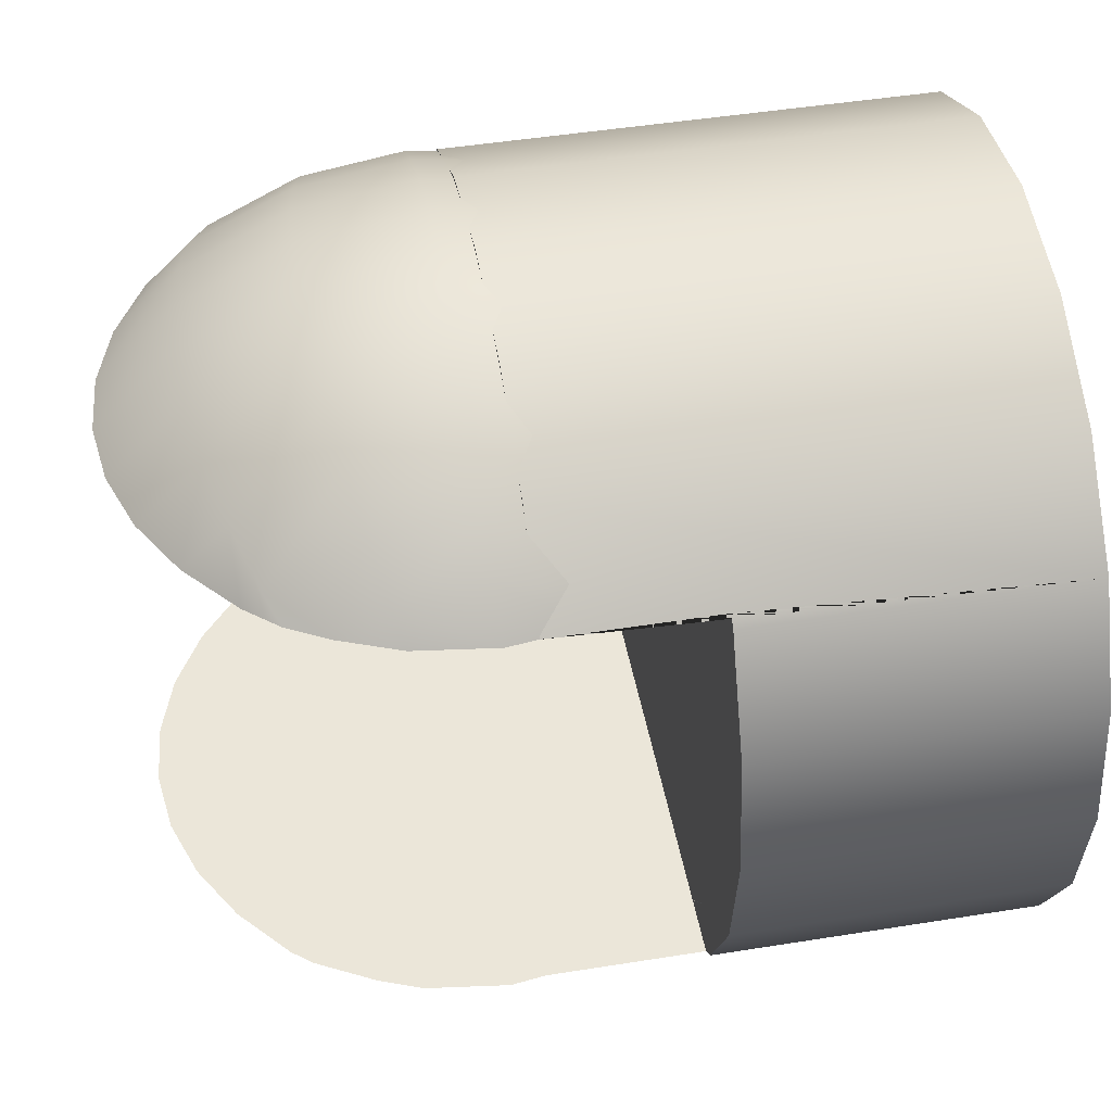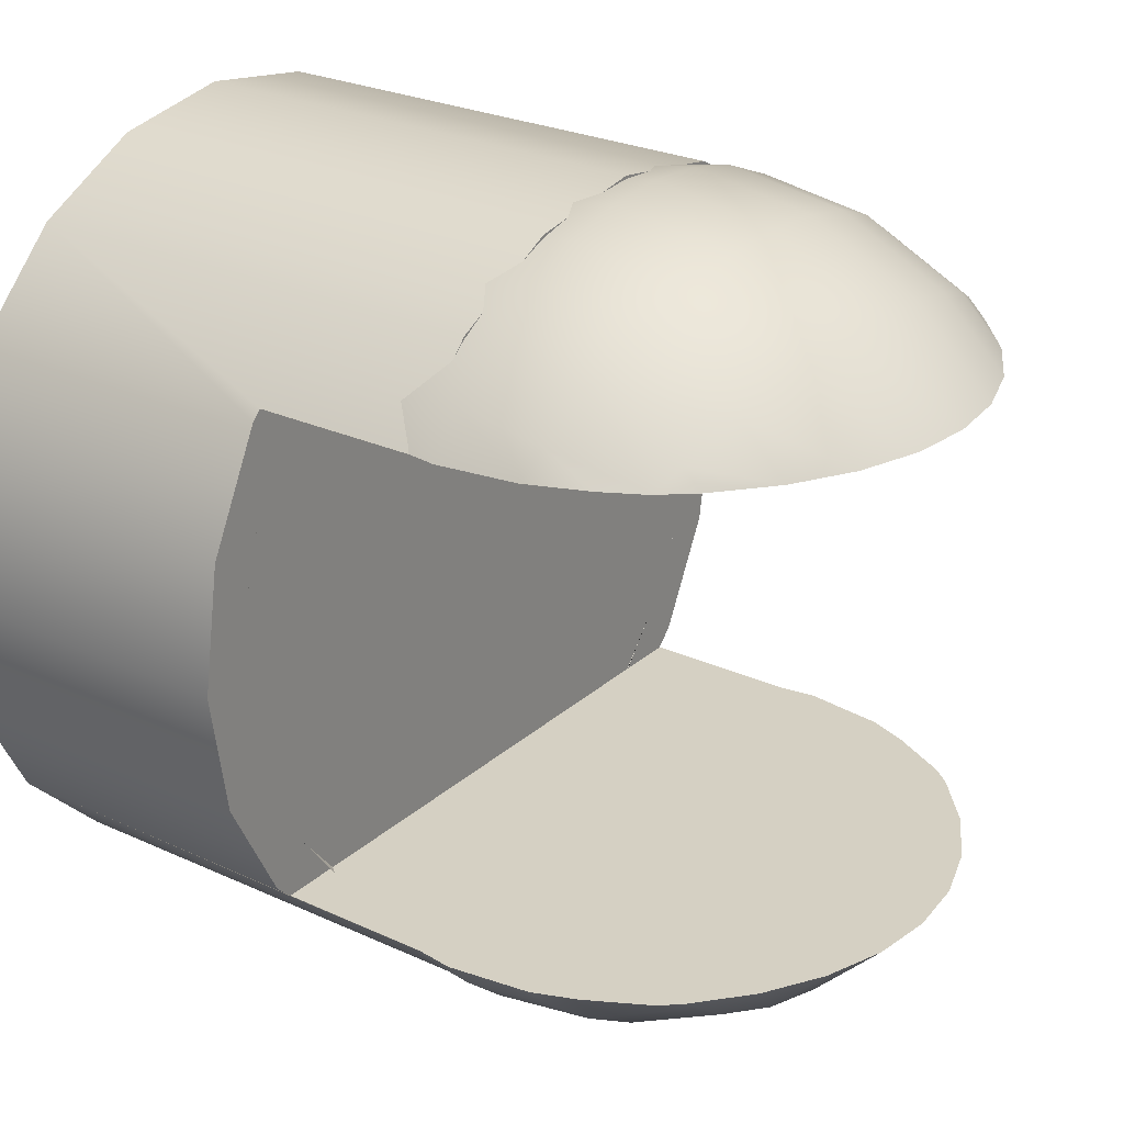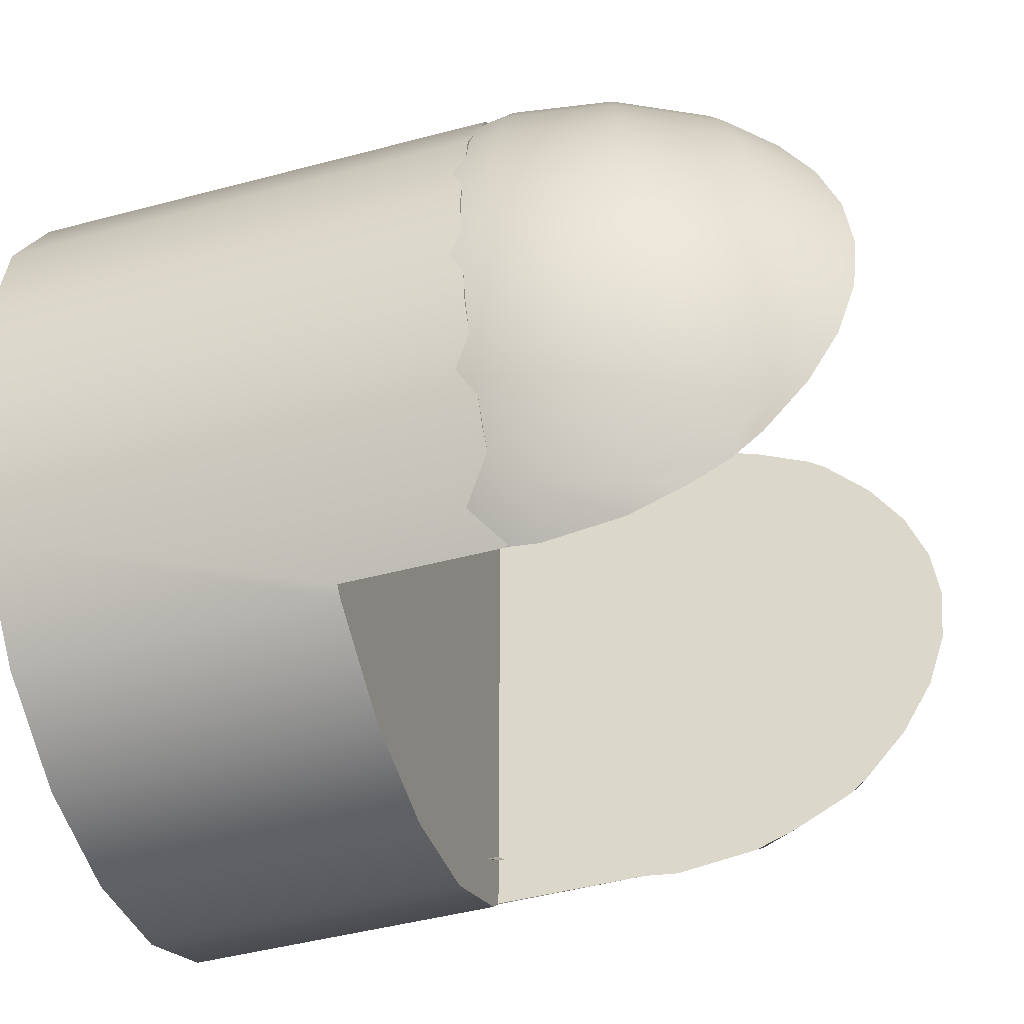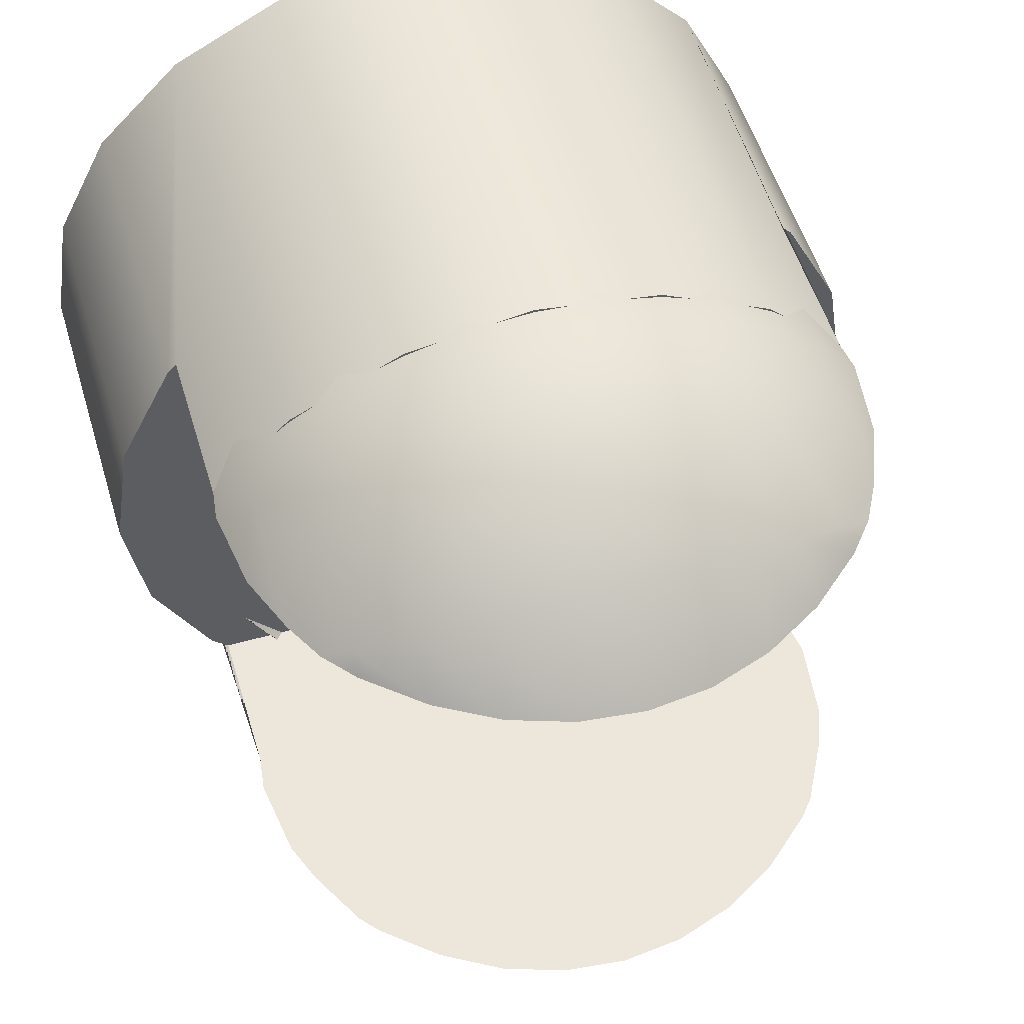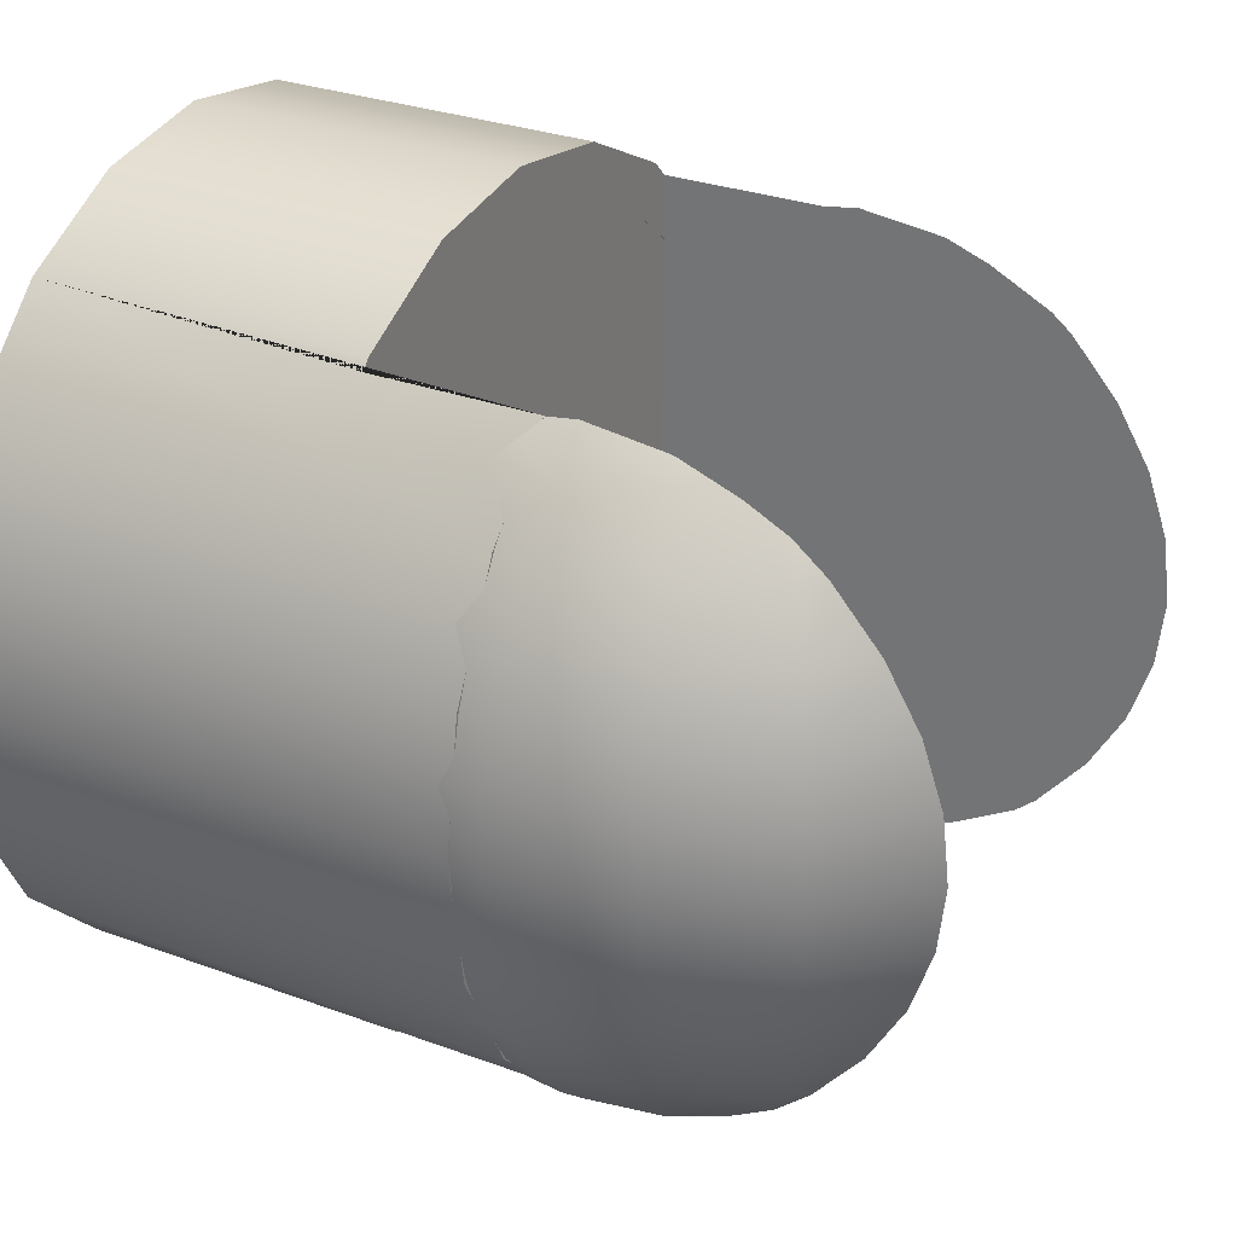
<metadata>
{"format":"obj","ext":"obj","renderer":"f3d","projection":"perspective","resolution":1024,"background":"white","views":[{"elev":47.1,"azim":169.7,"up":"+Z"},{"elev":26.2,"azim":36.0,"up":"+Z"},{"elev":-46.5,"azim":16.9,"up":"+Y"},{"elev":53.5,"azim":73.3,"up":"+Z"},{"elev":29.3,"azim":28.7,"up":"+Y"}]}
</metadata>
<code>
g default
v 1.687 1.16 0.3277
v 1.683 1.165 0.3243
v 1.687 1.165 0.3195
v 1.696 1.165 0.3137
v 1.7 1.165 0.3115
v 1.701 1.163 0.3137
v 1.687 1.157 0.3373
v 1.683 1.16 0.3359
v 1.687 1.16 0.3279
v 1.721 1.163 0.3137
v 1.722 1.165 0.3115
v 1.727 1.165 0.3137
v 1.687 1.16 0.3621
v 1.683 1.16 0.3541
v 1.687 1.157 0.3527
v 1.687 1.165 0.3705
v 1.683 1.165 0.3657
v 1.687 1.16 0.3623
v 1.734 1.169 0.3137
v 1.735 1.171 0.3124
v 1.736 1.171 0.3137
v 1.701 1.162 0.3754
v 1.7 1.165 0.3785
v 1.694 1.165 0.3754
v 1.687 1.235 0.3195
v 1.683 1.235 0.3243
v 1.687 1.24 0.3277
v 1.701 1.237 0.3137
v 1.7 1.235 0.3115
v 1.696 1.235 0.3137
v 1.687 1.24 0.3279
v 1.683 1.24 0.3359
v 1.687 1.243 0.3373
v 1.728 1.165 0.3754
v 1.722 1.165 0.3785
v 1.721 1.162 0.3754
v 1.727 1.235 0.3137
v 1.722 1.235 0.3115
v 1.721 1.237 0.3137
v 1.736 1.229 0.3137
v 1.735 1.229 0.3124
v 1.734 1.231 0.3137
v 1.737 1.171 0.3754
v 1.735 1.171 0.3776
v 1.733 1.167 0.3754
v 1.687 1.243 0.3527
v 1.683 1.24 0.3541
v 1.687 1.24 0.3621
v 1.687 1.24 0.3623
v 1.683 1.235 0.3657
v 1.687 1.235 0.3705
v 1.694 1.235 0.3754
v 1.7 1.235 0.3785
v 1.701 1.238 0.3754
v 1.721 1.238 0.3754
v 1.722 1.235 0.3785
v 1.728 1.235 0.3754
v 1.733 1.233 0.3754
v 1.735 1.229 0.3776
v 1.737 1.229 0.3754
v 1.688 1.171 0.3124
v 1.679 1.171 0.3213
v 1.675 1.177 0.3189
v 1.685 1.177 0.3091
v 1.673 1.185 0.3171
v 1.683 1.185 0.3066
v 1.678 1.165 0.3341
v 1.673 1.171 0.3325
v 1.669 1.177 0.3313
v 1.699 1.171 0.3066
v 1.698 1.177 0.3027
v 1.697 1.185 0.2999
v 1.666 1.185 0.3303
v 1.671 1.192 0.316
v 1.682 1.192 0.3051
v 1.664 1.192 0.3298
v 1.696 1.192 0.2982
v 1.676 1.165 0.345
v 1.671 1.171 0.345
v 1.711 1.165 0.3097
v 1.711 1.171 0.3047
v 1.711 1.161 0.3137
v 1.682 1.16 0.345
v 1.667 1.177 0.345
v 1.711 1.177 0.3006
v 1.671 1.2 0.3157
v 1.682 1.2 0.3047
v 1.687 1.156 0.345
v 1.711 1.185 0.2976
v 1.664 1.185 0.345
v 1.664 1.2 0.3296
v 1.696 1.2 0.2976
v 1.711 1.192 0.2957
v 1.662 1.192 0.345
v 1.671 1.208 0.316
v 1.682 1.208 0.3051
v 1.678 1.165 0.3559
v 1.673 1.171 0.3575
v 1.724 1.171 0.3066
v 1.664 1.208 0.3298
v 1.696 1.208 0.2982
v 1.669 1.177 0.3587
v 1.725 1.177 0.3027
v 1.661 1.2 0.345
v 1.711 1.2 0.2951
v 1.726 1.185 0.2999
v 1.666 1.185 0.3597
v 1.673 1.215 0.3171
v 1.683 1.215 0.3066
v 1.666 1.215 0.3303
v 1.697 1.215 0.2999
v 1.662 1.208 0.345
v 1.711 1.208 0.2957
v 1.727 1.192 0.2982
v 1.664 1.192 0.3602
v 1.679 1.171 0.3687
v 1.675 1.223 0.3189
v 1.685 1.223 0.3091
v 1.727 1.2 0.2976
v 1.664 1.2 0.3604
v 1.675 1.177 0.3711
v 1.737 1.177 0.3091
v 1.711 1.215 0.2976
v 1.664 1.215 0.345
v 1.698 1.223 0.3027
v 1.669 1.223 0.3313
v 1.739 1.185 0.3066
v 1.673 1.185 0.3729
v 1.727 1.208 0.2982
v 1.664 1.208 0.3602
v 1.679 1.229 0.3213
v 1.688 1.229 0.3124
v 1.711 1.223 0.3006
v 1.667 1.223 0.345
v 1.74 1.192 0.3051
v 1.671 1.192 0.374
v 1.742 1.177 0.3137
v 1.673 1.229 0.3325
v 1.699 1.229 0.3066
v 1.726 1.215 0.2999
v 1.666 1.215 0.3597
v 1.688 1.171 0.3776
v 1.685 1.177 0.3809
v 1.671 1.2 0.3743
v 1.741 1.2 0.3047
v 1.746 1.185 0.3137
v 1.671 1.229 0.345
v 1.711 1.229 0.3047
v 1.683 1.185 0.3834
v 1.725 1.223 0.3027
v 1.669 1.223 0.3587
v 1.678 1.235 0.3341
v 1.671 1.208 0.374
v 1.74 1.208 0.3051
v 1.749 1.192 0.3137
v 1.682 1.192 0.3849
v 1.676 1.235 0.345
v 1.711 1.235 0.3097
v 1.711 1.161 0.3754
v 1.711 1.165 0.3803
v 1.739 1.215 0.3066
v 1.673 1.215 0.3729
v 1.673 1.229 0.3575
v 1.724 1.229 0.3066
v 1.699 1.171 0.3834
v 1.698 1.177 0.3873
v 1.75 1.2 0.3137
v 1.682 1.2 0.3853
v 1.711 1.239 0.3137
v 1.711 1.171 0.3853
v 1.737 1.223 0.3091
v 1.675 1.223 0.3711
v 1.697 1.185 0.3901
v 1.678 1.235 0.3559
v 1.682 1.24 0.345
v 1.749 1.208 0.3137
v 1.682 1.208 0.3849
v 1.679 1.229 0.3687
v 1.746 1.215 0.3137
v 1.711 1.177 0.3894
v 1.696 1.192 0.3918
v 1.724 1.171 0.3834
v 1.687 1.244 0.345
v 1.683 1.215 0.3834
v 1.742 1.223 0.3137
v 1.696 1.2 0.3924
v 1.711 1.185 0.3924
v 1.685 1.223 0.3809
v 1.725 1.177 0.3873
v 1.696 1.208 0.3918
v 1.688 1.229 0.3776
v 1.711 1.192 0.3943
v 1.737 1.177 0.3809
v 1.697 1.215 0.3901
v 1.726 1.185 0.3901
v 1.743 1.177 0.3754
v 1.711 1.2 0.3949
v 1.698 1.223 0.3873
v 1.739 1.185 0.3834
v 1.727 1.192 0.3918
v 1.699 1.229 0.3834
v 1.711 1.208 0.3943
v 1.747 1.185 0.3754
v 1.711 1.215 0.3924
v 1.727 1.2 0.3924
v 1.74 1.192 0.3849
v 1.75 1.192 0.3754
v 1.711 1.223 0.3894
v 1.727 1.208 0.3918
v 1.711 1.229 0.3853
v 1.741 1.2 0.3853
v 1.711 1.235 0.3803
v 1.711 1.239 0.3754
v 1.751 1.2 0.3754
v 1.726 1.215 0.3901
v 1.74 1.208 0.3849
v 1.725 1.223 0.3873
v 1.75 1.208 0.3754
v 1.724 1.229 0.3834
v 1.739 1.215 0.3834
v 1.747 1.215 0.3754
v 1.737 1.223 0.3809
v 1.743 1.223 0.3754
v 1.689 1.169 0.3137
v 1.689 1.231 0.3137
v 1.689 1.167 0.3754
v 1.689 1.233 0.3754
v 1.687 1.17 0.3137
v 1.687 1.169 0.3754
v 1.687 1.23 0.3137
v 1.687 1.231 0.3754
v 1.647 1.171 0.3048
v 1.647 1.16 0.3158
v 1.647 1.2 0.345
v 1.647 1.153 0.3297
v 1.647 1.185 0.2978
v 1.647 1.2 0.2954
v 1.647 1.15 0.345
v 1.647 1.153 0.3603
v 1.647 1.215 0.2978
v 1.647 1.16 0.3742
v 1.647 1.229 0.3048
v 1.708 1.162 0.3137
v 1.708 1.171 0.3048
v 1.708 1.177 0.3137
v 1.647 1.24 0.3158
v 1.647 1.171 0.3852
v 1.647 1.185 0.3922
v 1.647 1.247 0.3297
v 1.647 1.2 0.3946
v 1.647 1.25 0.345
v 1.647 1.247 0.3603
v 1.647 1.215 0.3922
v 1.647 1.24 0.3742
v 1.647 1.229 0.3852
v 1.708 1.223 0.3137
v 1.708 1.229 0.3048
v 1.708 1.238 0.3137
v 1.708 1.178 0.3754
v 1.708 1.171 0.3852
v 1.708 1.161 0.3754
v 1.708 1.239 0.3754
v 1.708 1.229 0.3852
v 1.708 1.222 0.3754
v 1.687 1.153 0.3297
v 1.687 1.16 0.3158
v 1.687 1.15 0.345
v 1.708 1.185 0.2978
v 1.708 1.2 0.2954
v 1.687 1.153 0.3603
v 1.708 1.215 0.2978
v 1.687 1.16 0.3742
v 1.708 1.19 0.3137
v 1.708 1.2 0.3137
v 1.708 1.21 0.3137
v 1.687 1.24 0.3158
v 1.687 1.247 0.3297
v 1.708 1.185 0.3922
v 1.687 1.25 0.345
v 1.708 1.2 0.3946
v 1.687 1.247 0.3603
v 1.708 1.19 0.3754
v 1.687 1.24 0.3742
v 1.708 1.215 0.3922
v 1.708 1.2 0.3754
v 1.708 1.21 0.3754
v 1.687 1.162 0.3137
v 1.687 1.161 0.3754
v 1.687 1.238 0.3137
v 1.687 1.239 0.3754
g pSphere16
f 1 2 3
f 4 5 6
f 7 8 9
f 10 11 12
f 13 14 15
f 16 17 18
f 19 20 21
f 22 23 24
f 25 26 27
f 28 29 30
f 31 32 33
f 34 35 36
f 37 38 39
f 40 41 42
f 43 44 45
f 46 47 48
f 49 50 51
f 52 53 54
f 55 56 57
f 58 59 60
f 61 62 63 64
f 64 63 65 66
f 2 67 68 62
f 62 68 69 63
f 70 61 64 71
f 71 64 66 72
f 63 69 73 65
f 66 65 74 75
f 65 73 76 74
f 72 66 75 77
f 67 78 79 68
f 80 5 70 81
f 6 5 80 82
f 8 83 78 67
f 68 79 84 69
f 81 70 71 85
f 75 74 86 87
f 88 83 8 7
f 85 71 72 89
f 69 84 90 73
f 74 76 91 86
f 77 75 87 92
f 89 72 77 93
f 73 90 94 76
f 87 86 95 96
f 83 14 97 78
f 82 80 11 10
f 15 14 83 88
f 78 97 98 79
f 11 80 81 99
f 86 91 100 95
f 92 87 96 101
f 79 98 102 84
f 99 81 85 103
f 76 94 104 91
f 93 77 92 105
f 103 85 89 106
f 84 102 107 90
f 96 95 108 109
f 95 100 110 108
f 101 96 109 111
f 91 104 112 100
f 105 92 101 113
f 106 89 93 114
f 90 107 115 94
f 97 17 116 98
f 109 108 117 118
f 114 93 105 119
f 94 115 120 104
f 98 116 121 102
f 20 99 103 122
f 113 101 111 123
f 100 112 124 110
f 111 109 118 125
f 108 110 126 117
f 122 103 106 127
f 102 121 128 107
f 119 105 113 129
f 104 120 130 112
f 118 117 131 132
f 123 111 125 133
f 110 124 134 126
f 127 106 114 135
f 107 128 136 115
f 21 20 122 137
f 117 126 138 131
f 125 118 132 139
f 129 113 123 140
f 112 130 141 124
f 116 142 143 121
f 115 136 144 120
f 135 114 119 145
f 137 122 127 146
f 126 134 147 138
f 133 125 139 148
f 121 143 149 128
f 140 123 133 150
f 124 141 151 134
f 131 138 152 26
f 120 144 153 130
f 145 119 129 154
f 146 127 135 155
f 128 149 156 136
f 138 147 157 152
f 148 139 29 158
f 159 160 23 22
f 154 129 140 161
f 130 153 162 141
f 134 151 163 147
f 150 133 148 164
f 142 165 166 143
f 155 135 145 167
f 136 156 168 144
f 169 158 29 28
f 23 160 170 165
f 161 140 150 171
f 141 162 172 151
f 36 35 160 159
f 143 166 173 149
f 147 163 174 157
f 164 148 158 38
f 152 157 175 32
f 167 145 154 176
f 144 168 177 153
f 151 172 178 163
f 171 150 164 41
f 176 154 161 179
f 165 170 180 166
f 39 38 158 169
f 149 173 181 156
f 160 35 182 170
f 157 174 47 175
f 33 32 175 183
f 153 177 184 162
f 179 161 171 185
f 163 178 50 174
f 156 181 186 168
f 166 180 187 173
f 162 184 188 172
f 185 171 41 40
f 183 175 47 46
f 170 182 189 180
f 168 186 190 177
f 172 188 191 178
f 173 187 192 181
f 182 44 193 189
f 177 190 194 184
f 180 189 195 187
f 196 193 44 43
f 181 192 197 186
f 184 194 198 188
f 189 193 199 195
f 187 195 200 192
f 188 198 201 191
f 186 197 202 190
f 203 199 193 196
f 190 202 204 194
f 192 200 205 197
f 195 199 206 200
f 207 206 199 203
f 194 204 208 198
f 197 205 209 202
f 198 208 210 201
f 200 206 211 205
f 201 210 212 53
f 54 53 212 213
f 214 211 206 207
f 202 209 215 204
f 205 211 216 209
f 204 215 217 208
f 218 216 211 214
f 208 217 219 210
f 213 212 56 55
f 210 219 56 212
f 209 216 220 215
f 221 220 216 218
f 215 220 222 217
f 217 222 59 219
f 223 222 220 221
f 60 59 222 223
f 224 61 70 5 4
f 9 8 67 2 1
f 18 17 97 14 13
f 12 11 99 20 19
f 30 29 139 132 225
f 24 23 165 142 226
f 27 26 152 32 31
f 42 41 164 38 37
f 45 44 182 35 34
f 48 47 174 50 49
f 227 191 201 53 52
f 57 56 219 59 58
f 3 2 62 61 224 228
f 17 16 229 226 142 116
f 132 131 26 25 230 225
f 178 191 227 231 51 50
f 229 16 18 13 15 88 7 9 1 3 228 230 25 27 31 33 183 46 48 49 51 231
f 228 224 4 6 82 10 12 19 21 137 146 155 167 176 179 185 40 42 37 39 169 28 30 225 230
f 231 227 52 54 213 55 57 58 60 223 221 218 214 207 203 196 43 45 34 36 159 22 24 226 229
f 232 233 234
f 233 235 234
f 236 232 234
f 237 236 234
f 235 238 234
f 238 239 234
f 240 237 234
f 239 241 234
f 242 240 234
f 243 244 245
f 246 242 234
f 241 247 234
f 247 248 234
f 249 246 234
f 248 250 234
f 251 249 234
f 252 251 234
f 250 253 234
f 254 252 234
f 253 255 234
f 255 254 234
f 256 257 258
f 259 260 261
f 262 263 264
f 265 235 233 266
f 267 238 235 265
f 232 236 268 244
f 236 237 269 268
f 270 239 238 267
f 237 240 271 269
f 272 241 239 270
f 245 244 268 273
f 240 242 257 271
f 273 268 269 274
f 274 269 271 275
f 276 246 249 277
f 275 271 257 256
f 248 247 260 278
f 277 249 251 279
f 250 248 278 280
f 279 251 252 281
f 282 278 260 259
f 281 252 254 283
f 253 250 280 284
f 285 280 278 282
f 255 253 284 263
f 286 284 280 285
f 264 263 284 286
f 233 232 244 243 287 266
f 247 241 272 288 261 260
f 242 246 276 289 258 257
f 254 255 263 262 290 283
f 287 243 245 273 274 275 256 258 289
f 290 262 264 286 285 282 259 261 288
f 288 272 270 267 265 266 287 289 276 277 279 281 283 290

</code>
